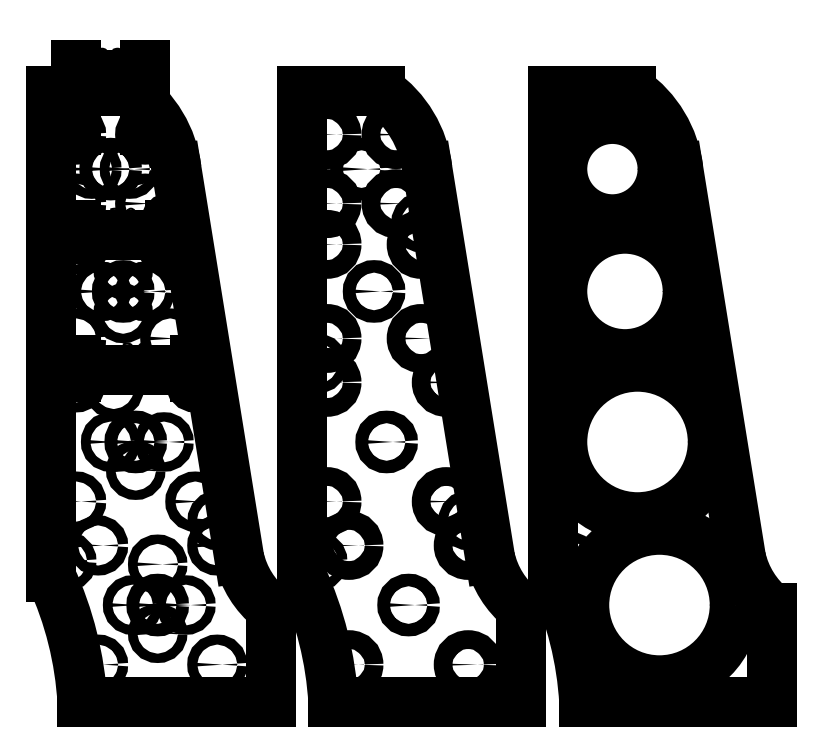
<metadata>
{"format":"dxf","ext":"dxf","renderer":"ezdxf+matplotlib","layout":"modelspace","background":"white","min_lineweight":24,"dpi":150}
</metadata>
<code>
0
SECTION
2
ENTITIES
0
LINE
8
0
10
370
20
200
11
310
21
200
0
ARC
8
0
10
199.5
20
193.6
40
110.6
50
3.297
51
24.78
0
LINE
8
0
10
370
20
200
11
370
21
230
0
LINE
8
0
10
320
20
395
11
325
21
395
0
LINE
8
0
10
340
20
370
11
360
21
246
0
ARC
8
0
10
388
20
252.4
40
28.75
50
192.8
51
231.2
0
ARC
8
0
10
304.3
20
365.6
40
36.02
50
7.088
51
54.84
0
LINE
8
0
10
301
20
395
11
325
21
395
0
LINE
8
0
10
300
20
395
11
301
21
395
0
LINE
8
0
10
300
20
395
11
300
21
240
0
CIRCLE
8
0
10
305
20
245
40
1.5
0
CIRCLE
8
0
10
353
20
258
40
1.5
0
CIRCLE
8
0
10
305
20
308
40
1.5
0
CIRCLE
8
0
10
338
20
353
40
1.5
0
CIRCLE
8
0
10
319
20
370
40
2
0
CIRCLE
8
0
10
323
20
331
40
2
0
CIRCLE
8
0
10
327
20
283
40
2
0
CIRCLE
8
0
10
334
20
231
40
2
0
CIRCLE
8
0
10
313
20
370
40
1.5
0
CIRCLE
8
0
10
325
20
370
40
1.5
0
CIRCLE
8
0
10
316
20
331
40
1.5
0
CIRCLE
8
0
10
330
20
331
40
1.5
0
CIRCLE
8
0
10
323
20
338
40
1.5
0
CIRCLE
8
0
10
323
20
324
40
1.5
0
CIRCLE
8
0
10
319
20
283
40
1.5
0
CIRCLE
8
0
10
336
20
283
40
1.5
0
CIRCLE
8
0
10
327
20
274
40
1.5
0
CIRCLE
8
0
10
320
20
300
40
1.5
0
CIRCLE
8
0
10
326
20
231
40
1.5
0
CIRCLE
8
0
10
343
20
231
40
1.5
0
CIRCLE
8
0
10
334
20
222
40
1.5
0
CIRCLE
8
0
10
334
20
244
40
1.5
0
LINE
8
0
10
530
20
200
11
470
21
200
0
ARC
8
0
10
359.5
20
193.6
40
110.6
50
3.297
51
24.78
0
LINE
8
0
10
530
20
200
11
530
21
230
0
LINE
8
0
10
480
20
395
11
485
21
395
0
LINE
8
0
10
500
20
370
11
520
21
246
0
ARC
8
0
10
548
20
252.4
40
28.75
50
192.8
51
231.2
0
ARC
8
0
10
464.3
20
365.6
40
36.02
50
7.088
51
54.84
0
LINE
8
0
10
461
20
395
11
485
21
395
0
LINE
8
0
10
460
20
395
11
461
21
395
0
LINE
8
0
10
460
20
395
11
460
21
240
0
CIRCLE
8
0
10
465
20
245
40
1.5
0
CIRCLE
8
0
10
513
20
258
40
1.5
0
CIRCLE
8
0
10
465
20
308
40
1.5
0
CIRCLE
8
0
10
498
20
353
40
1.5
0
CIRCLE
8
0
10
479
20
370
40
16
0
CIRCLE
8
0
10
483
20
331
40
20
0
CIRCLE
8
0
10
487
20
283
40
24
0
CIRCLE
8
0
10
494
20
231
40
24
0
CIRCLE
8
0
10
308
20
381
40
1.6
0
CIRCLE
8
0
10
330
20
381
40
1.6
0
CIRCLE
8
0
10
308
20
359
40
1.6
0
CIRCLE
8
0
10
330
20
359
40
1.6
0
CIRCLE
8
0
10
308
20
346
40
1.6
0
CIRCLE
8
0
10
338
20
346
40
1.6
0
CIRCLE
8
0
10
308
20
316
40
1.6
0
CIRCLE
8
0
10
338
20
316
40
1.6
0
CIRCLE
8
0
10
308
20
302
40
1.6
0
CIRCLE
8
0
10
346
20
302
40
1.6
0
CIRCLE
8
0
10
308
20
264
40
1.6
0
CIRCLE
8
0
10
346
20
264
40
1.6
0
CIRCLE
8
0
10
315
20
250
40
1.6
0
CIRCLE
8
0
10
353
20
250
40
1.6
0
CIRCLE
8
0
10
315
20
212
40
1.6
0
CIRCLE
8
0
10
353
20
212
40
1.6
0
LINE
8
0
10
450
20
200
11
390
21
200
0
ARC
8
0
10
279.5
20
193.6
40
110.6
50
3.297
51
24.78
0
LINE
8
0
10
450
20
200
11
450
21
230
0
LINE
8
0
10
400
20
395
11
405
21
395
0
LINE
8
0
10
420
20
370
11
440
21
246
0
ARC
8
0
10
468
20
252.4
40
28.75
50
192.8
51
231.2
0
ARC
8
0
10
384.3
20
365.6
40
36.02
50
7.088
51
54.84
0
LINE
8
0
10
381
20
395
11
405
21
395
0
LINE
8
0
10
380
20
395
11
381
21
395
0
LINE
8
0
10
380
20
395
11
380
21
240
0
CIRCLE
8
0
10
385
20
245
40
1.5
0
CIRCLE
8
0
10
433
20
258
40
1.5
0
CIRCLE
8
0
10
385
20
308
40
1.5
0
CIRCLE
8
0
10
418
20
353
40
1.5
0
CIRCLE
8
0
10
399
20
370
40
2
0
CIRCLE
8
0
10
403
20
331
40
2
0
CIRCLE
8
0
10
407
20
283
40
2
0
CIRCLE
8
0
10
414
20
231
40
2
0
CIRCLE
8
0
10
388
20
381
40
3
0
CIRCLE
8
0
10
410
20
381
40
3
0
CIRCLE
8
0
10
388
20
359
40
3
0
CIRCLE
8
0
10
410
20
359
40
3
0
CIRCLE
8
0
10
388
20
346
40
3
0
CIRCLE
8
0
10
418
20
346
40
3
0
CIRCLE
8
0
10
388
20
316
40
3
0
CIRCLE
8
0
10
418
20
316
40
3
0
CIRCLE
8
0
10
388
20
302
40
3
0
CIRCLE
8
0
10
426
20
302
40
3
0
CIRCLE
8
0
10
388
20
264
40
3
0
CIRCLE
8
0
10
426
20
264
40
3
0
CIRCLE
8
0
10
395
20
250
40
3
0
CIRCLE
8
0
10
433
20
250
40
3
0
CIRCLE
8
0
10
395
20
212
40
3
0
CIRCLE
8
0
10
433
20
212
40
3
0
DIMENSION
8
dim
2
*D1
10
330
20
400
30
0
11
319
21
404.7
31
0
70
   32
71
    5
3
Standard
53
0
210
0
220
0
230
1
13
308
23
381
33
0
14
330
24
381
34
0
0
DIMENSION
8
dim
2
*D2
10
338
20
349
30
0
11
323
21
353.7
31
0
70
   32
71
    5
3
Standard
53
0
210
0
220
0
230
1
13
308
23
346
33
0
14
338
24
346
34
0
0
DIMENSION
8
dim
2
*D3
10
346
20
306
30
0
11
327
21
310.7
31
0
70
   32
71
    5
3
Standard
53
0
210
0
220
0
230
1
13
308
23
302
33
0
14
346
24
302
34
0
0
ENDSEC
0
EOF

</code>
